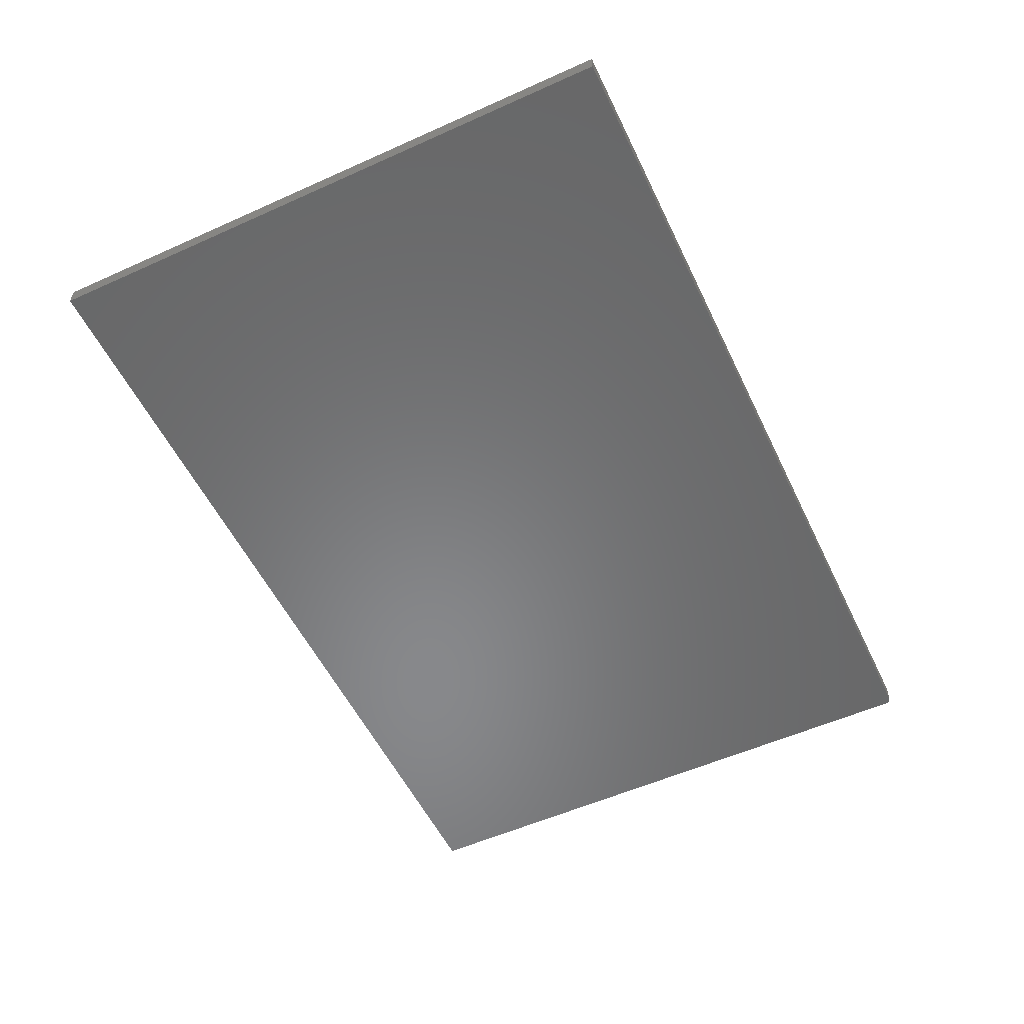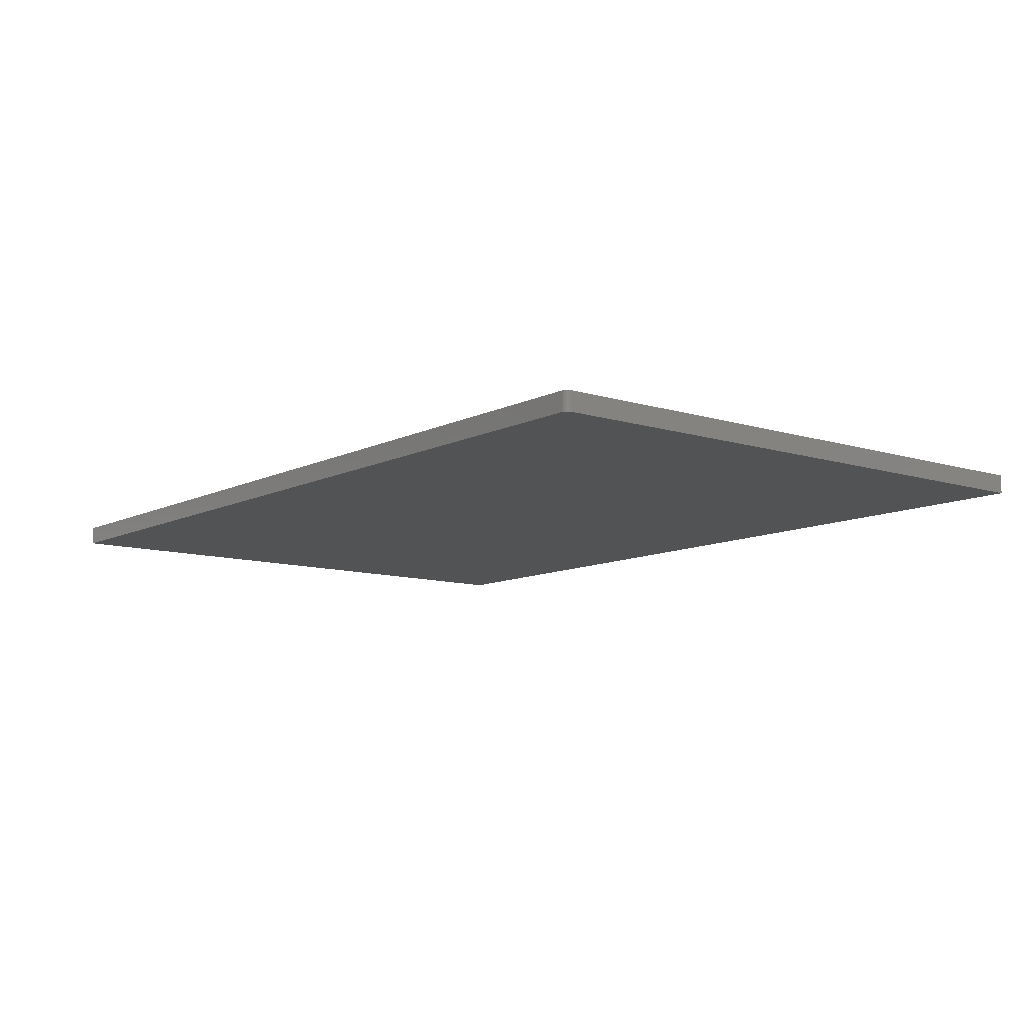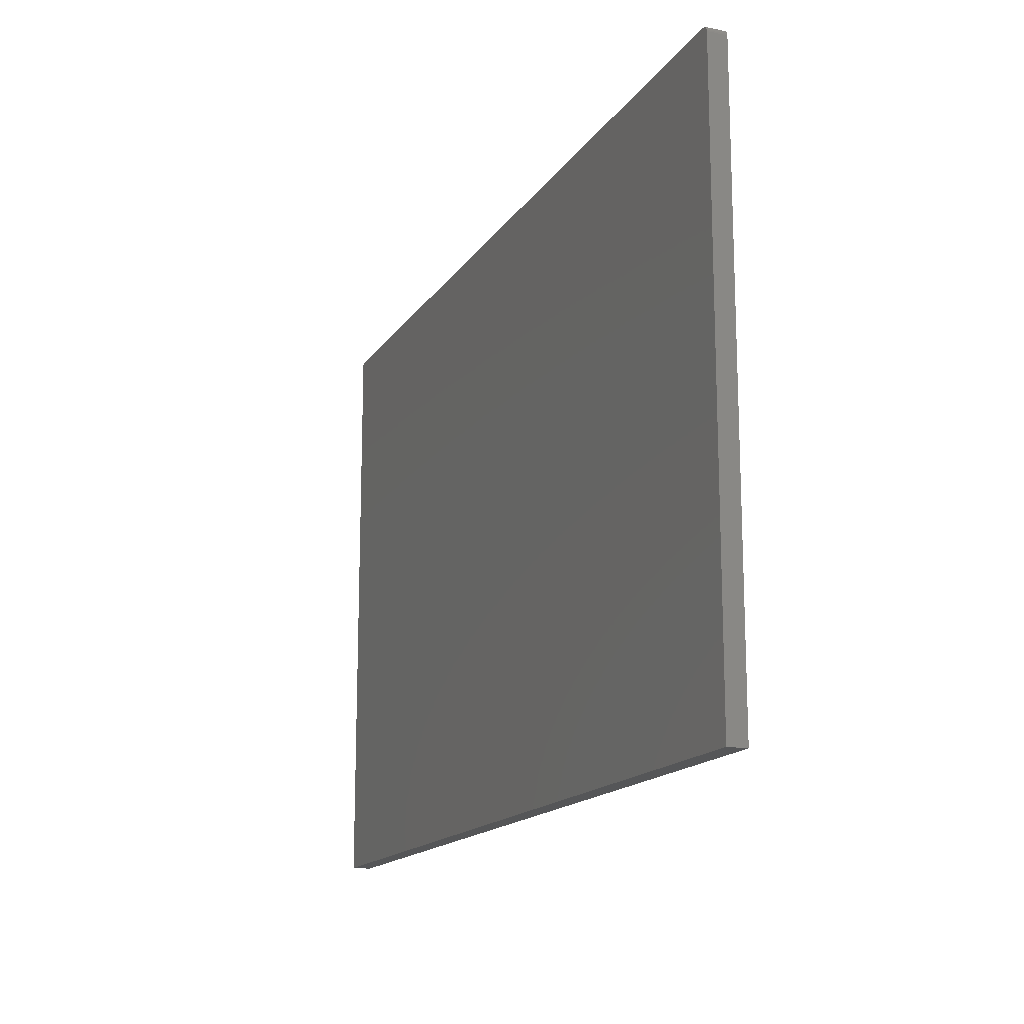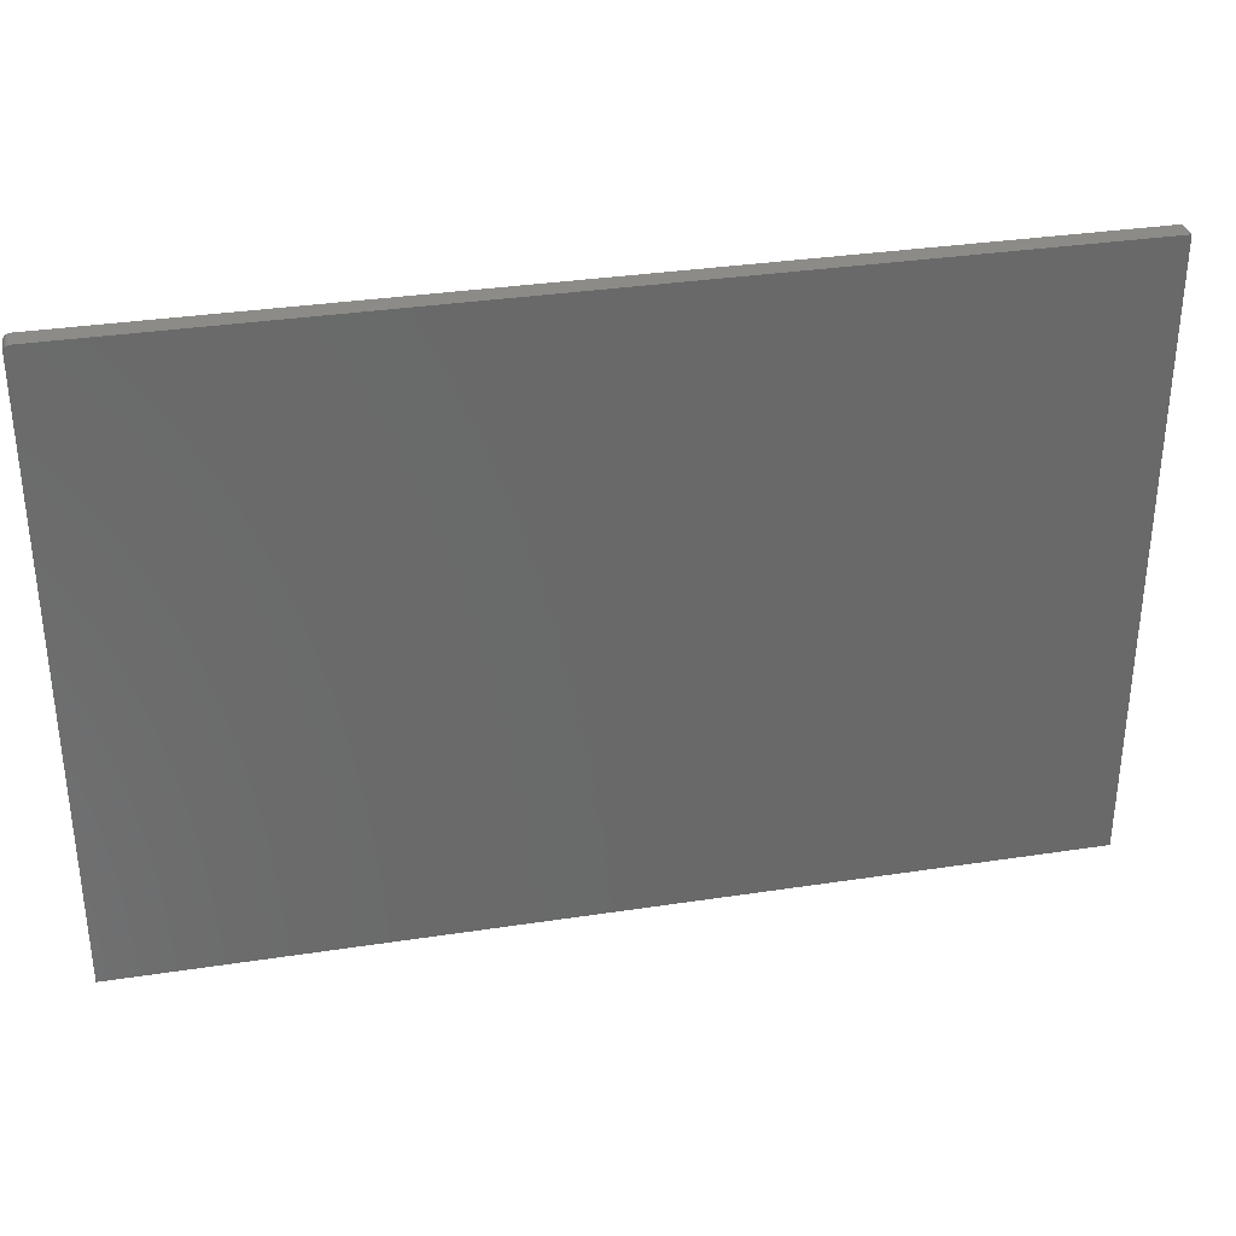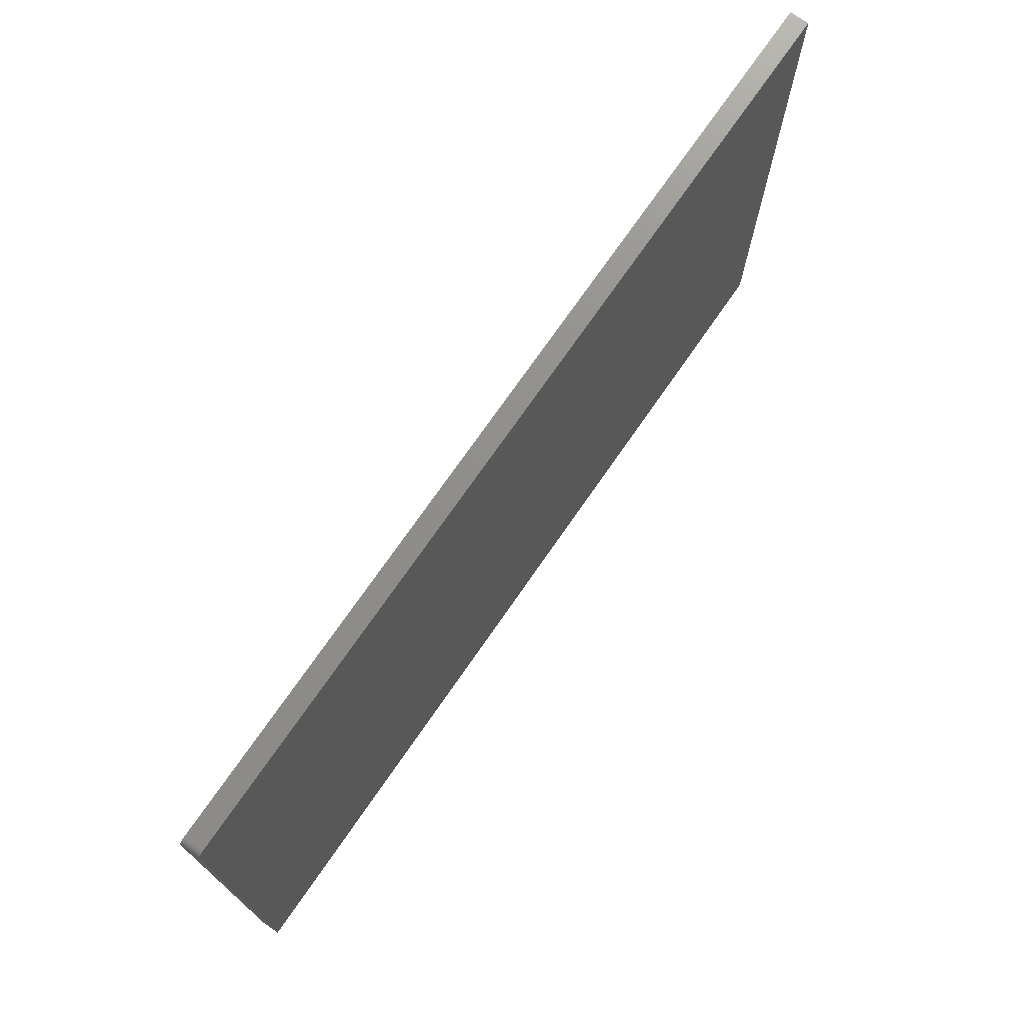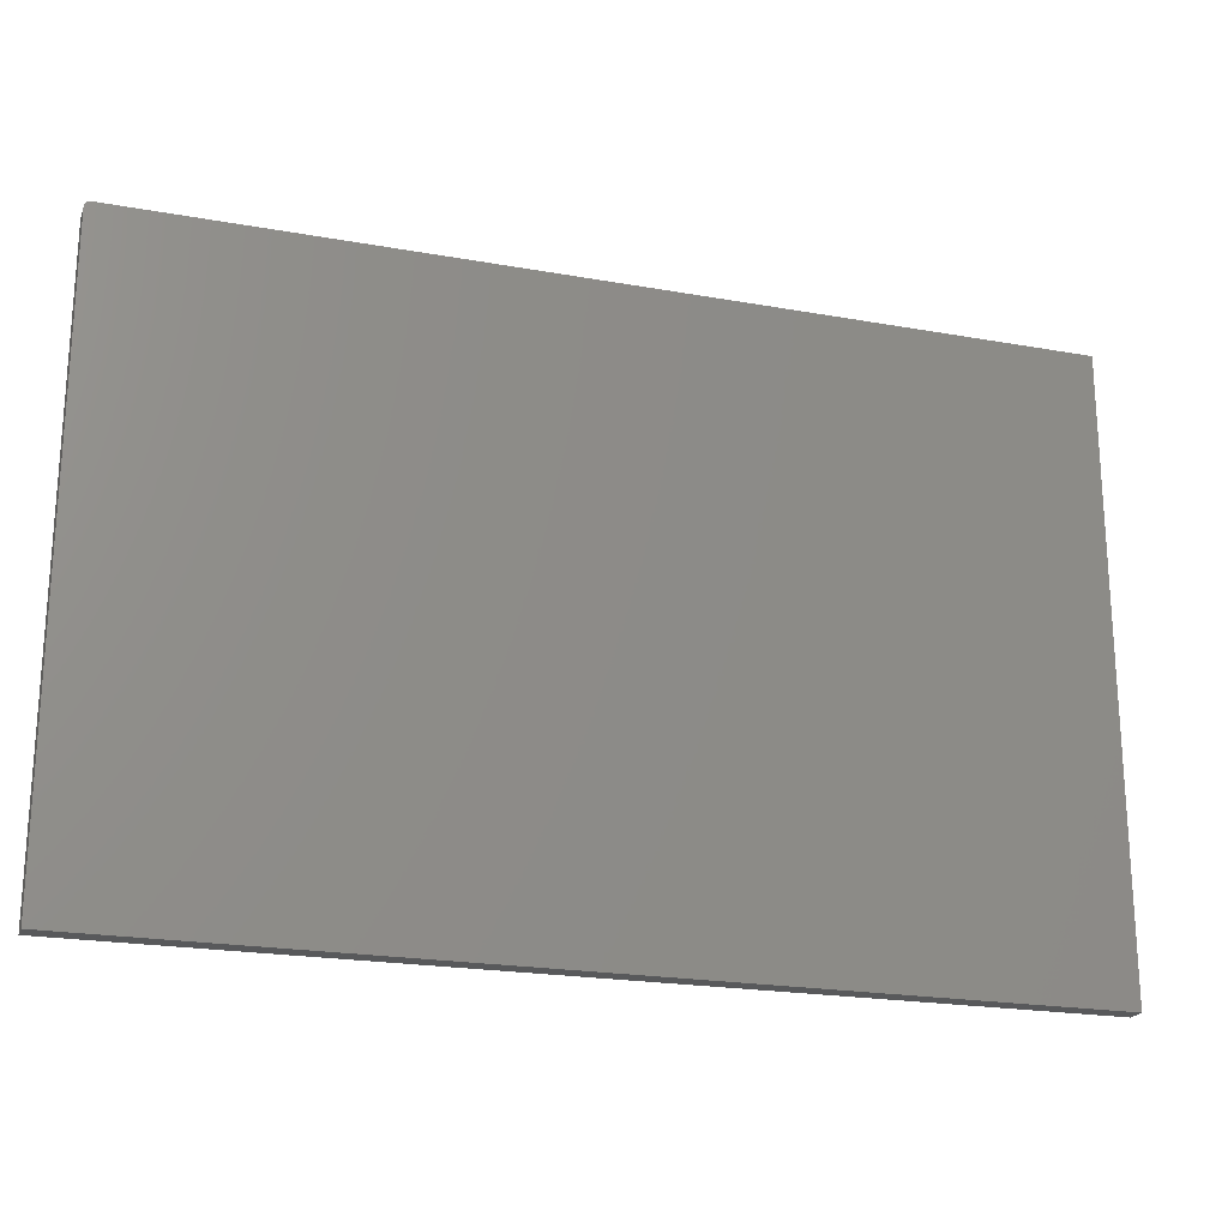
<metadata>
{"format":"stl","ext":"stl","renderer":"f3d","projection":"perspective","resolution":1024,"background":"white","views":[{"elev":-54.8,"azim":115.4,"up":"+Z"},{"elev":-10.2,"azim":-128.6,"up":"+Z"},{"elev":-15.6,"azim":-112.1,"up":"+Y"},{"elev":33.6,"azim":-11.8,"up":"+Y"},{"elev":73.3,"azim":-55.3,"up":"+Y"},{"elev":-21.4,"azim":-17.7,"up":"+Y"}]}
</metadata>
<code>
# stl→obj: 24 verts, 44 faces
v -0.4141 4.337e-19 -0.08594
v -0.4141 1.748e-18 -0.06225
v 0.7031 6.245e-17 -0.08594
v 0.7031 6.376e-17 -0.06225
v -0.4219 -0.007812 -0.06225
v -0.4219 -0.007812 -0.08594
v -0.4219 -0.75 -0.06225
v -0.4219 -0.75 -0.08594
v 0.7031 -0.75 -0.06225
v -0.4156 -0.0001501 -0.06225
v -0.4171 -0.0005947 -0.06225
v -0.4184 -0.001317 -0.06225
v -0.4196 -0.002288 -0.06225
v -0.4206 -0.003472 -0.06225
v -0.4213 -0.004823 -0.06225
v -0.4217 -0.006288 -0.06225
v -0.4206 -0.003472 -0.08594
v -0.4217 -0.006288 -0.08594
v -0.4213 -0.004823 -0.08594
v 0.7031 -0.75 -0.08594
v -0.4196 -0.002288 -0.08594
v -0.4184 -0.001317 -0.08594
v -0.4171 -0.0005947 -0.08594
v -0.4156 -0.0001501 -0.08594
f 1 2 3
f 3 2 4
f 5 6 7
f 7 6 8
f 2 9 4
f 10 11 12
f 10 12 13
f 10 13 14
f 10 14 15
f 10 15 16
f 10 16 5
f 7 9 2
f 7 2 10
f 7 10 5
f 17 8 6
f 17 6 18
f 17 18 19
f 20 8 17
f 20 17 21
f 20 21 22
f 20 22 23
f 20 23 24
f 20 24 1
f 20 1 3
f 2 1 10
f 10 1 24
f 10 24 11
f 11 24 23
f 11 23 12
f 12 23 22
f 12 22 13
f 13 22 21
f 13 21 14
f 14 21 17
f 14 17 15
f 15 17 19
f 15 19 16
f 16 19 18
f 16 18 5
f 5 18 6
f 8 20 7
f 7 20 9
f 3 4 20
f 20 4 9

</code>
